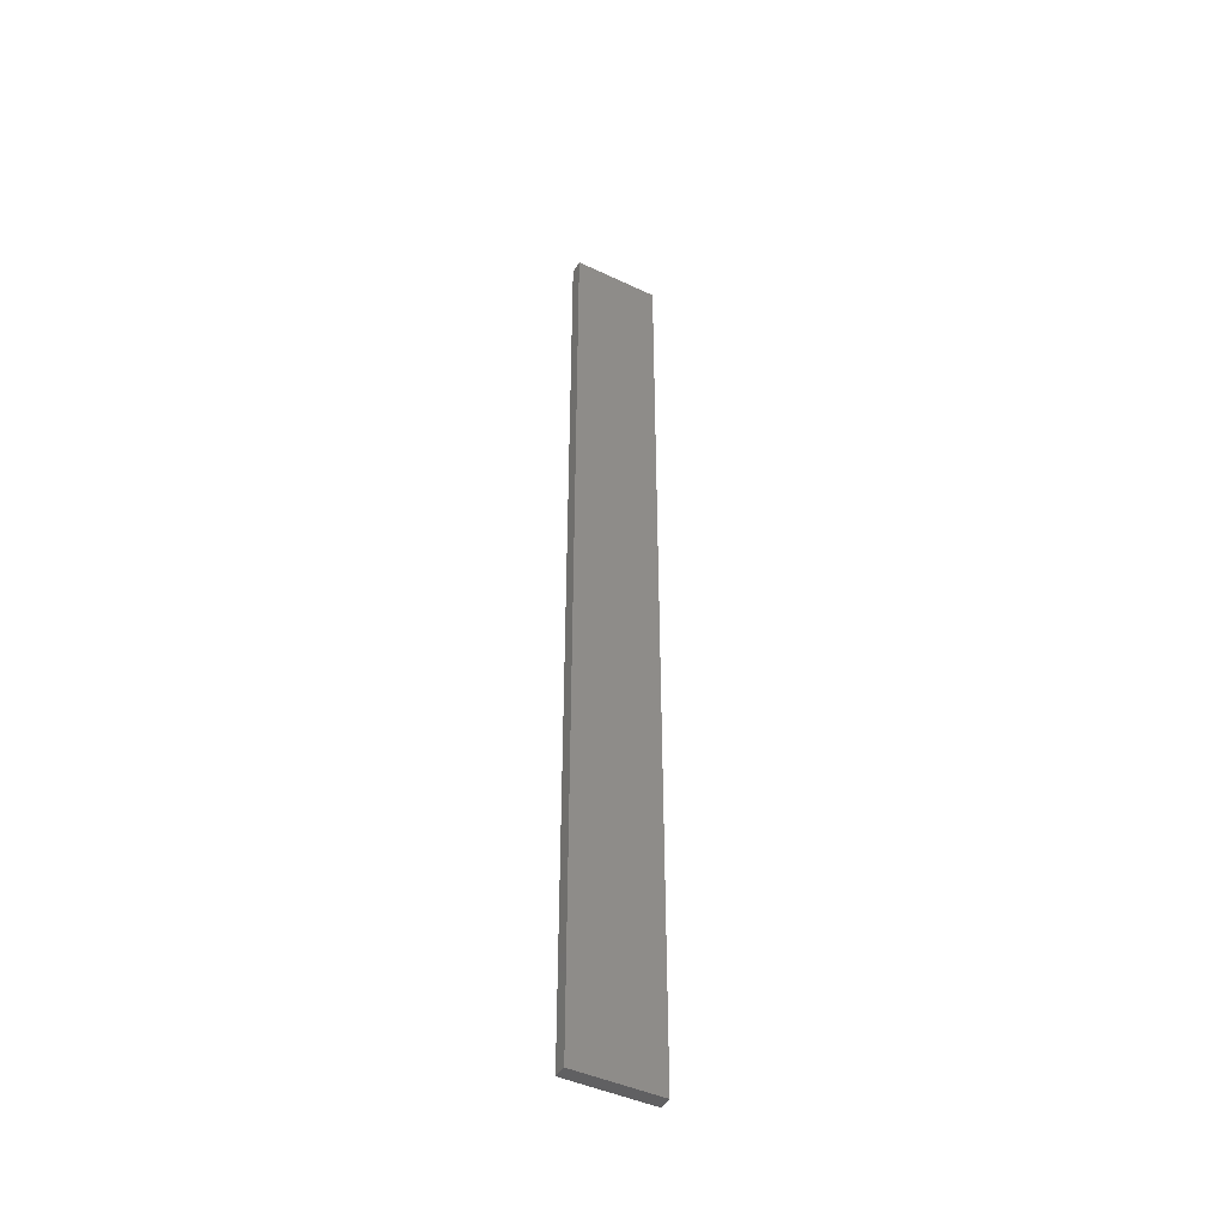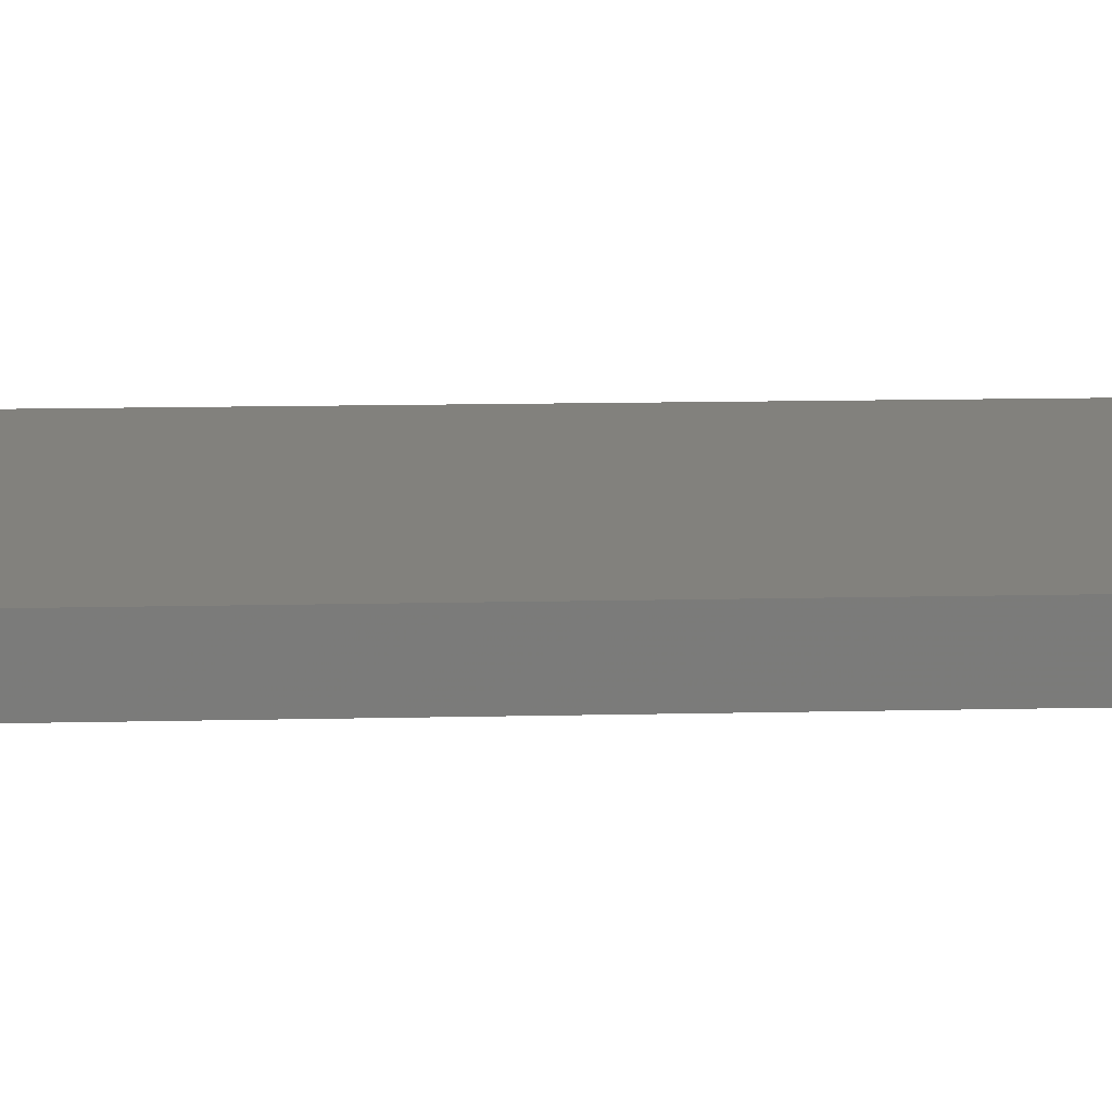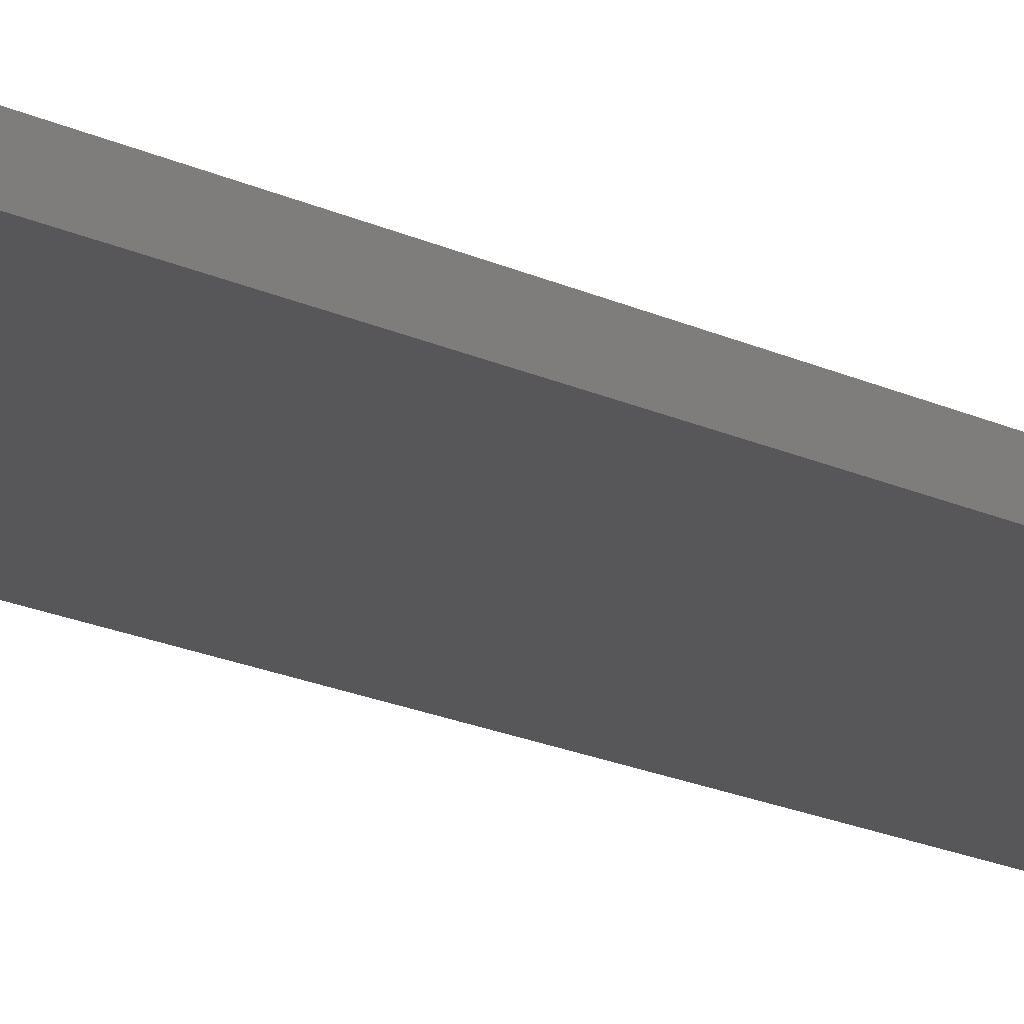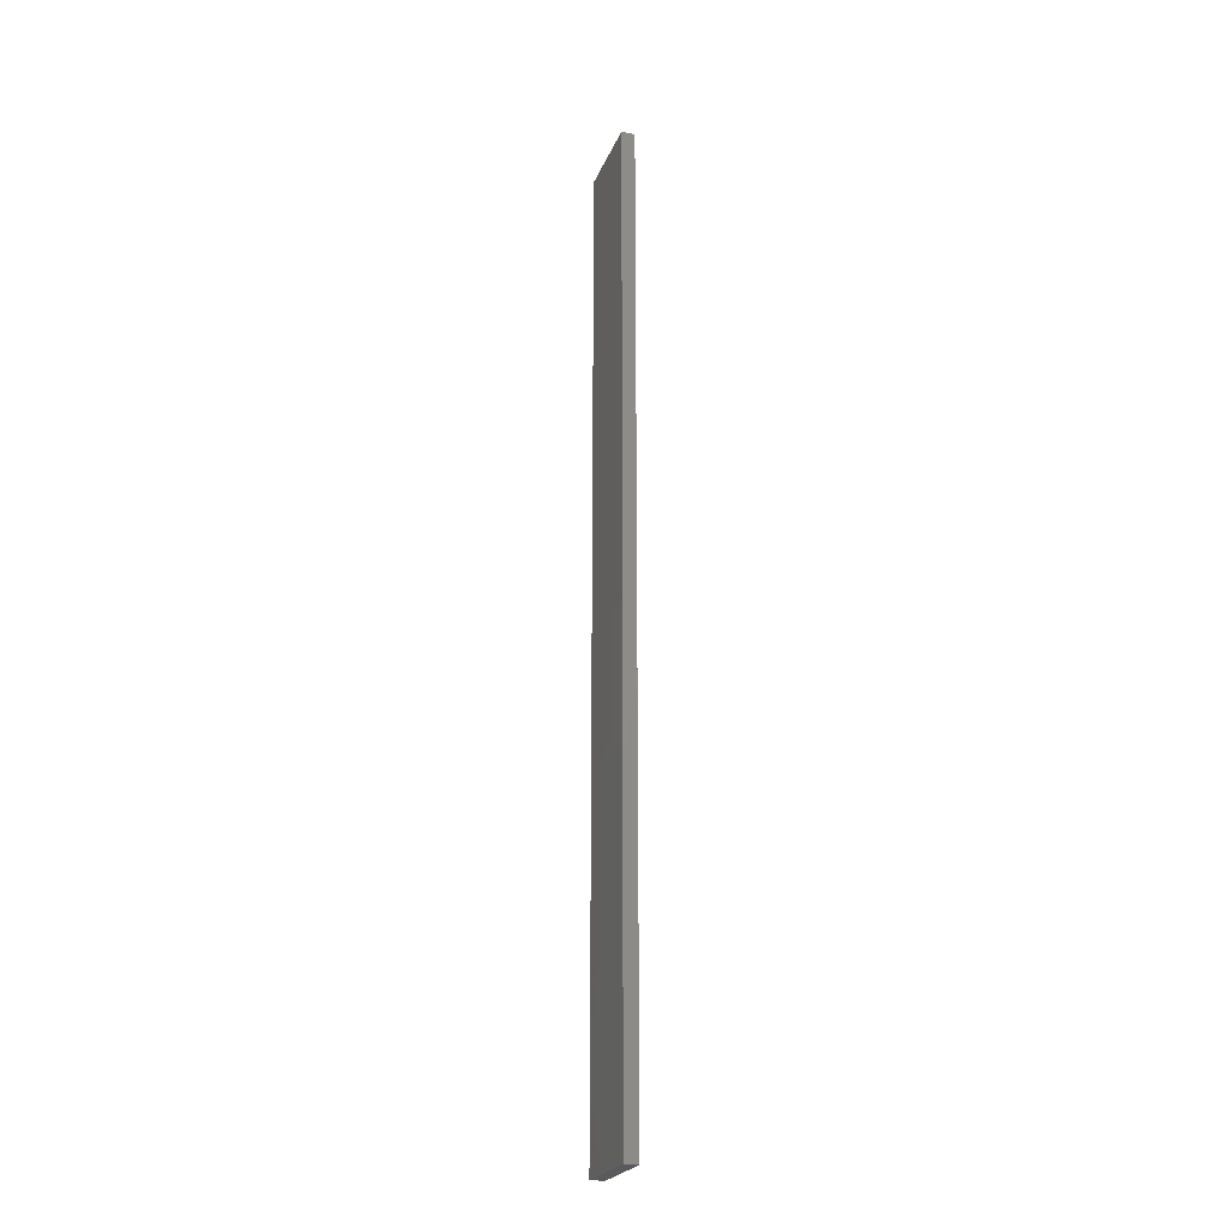
<metadata>
{"format":"stl","ext":"stl","renderer":"f3d","projection":"perspective","resolution":1024,"background":"white","views":[{"elev":-44.5,"azim":-16.8,"up":"+Z"},{"elev":3.2,"azim":-102.3,"up":"+Y"},{"elev":-9.5,"azim":29.6,"up":"+Y"},{"elev":-23.3,"azim":-96.0,"up":"+Z"}]}
</metadata>
<code>
# stl→obj: 16 verts, 28 faces
v -19.26 2.355 -177.7
v -19.15 2.377 -177.7
v -19.15 2.377 -181.3
v -19.26 2.355 -181.3
v -19.37 2.332 -177.7
v -19.37 2.332 -181.3
v -19.47 2.309 -181.3
v -19.47 2.309 -177.7
v -19.46 2.26 -177.7
v -19.46 2.26 -181.3
v -19.14 2.328 -181.3
v -19.14 2.328 -177.7
v -19.25 2.306 -181.3
v -19.25 2.306 -177.7
v -19.36 2.283 -177.7
v -19.36 2.283 -181.3
f 1 2 3
f 1 3 4
f 5 4 6
f 5 6 7
f 5 1 4
f 8 5 7
f 9 8 7
f 9 7 10
f 11 12 13
f 12 14 13
f 13 15 16
f 14 15 13
f 16 9 10
f 15 9 16
f 12 11 3
f 2 12 3
f 9 15 8
f 15 5 8
f 14 1 15
f 15 1 5
f 12 2 14
f 14 2 1
f 16 10 7
f 6 16 7
f 4 13 16
f 4 16 6
f 3 11 13
f 3 13 4

</code>
